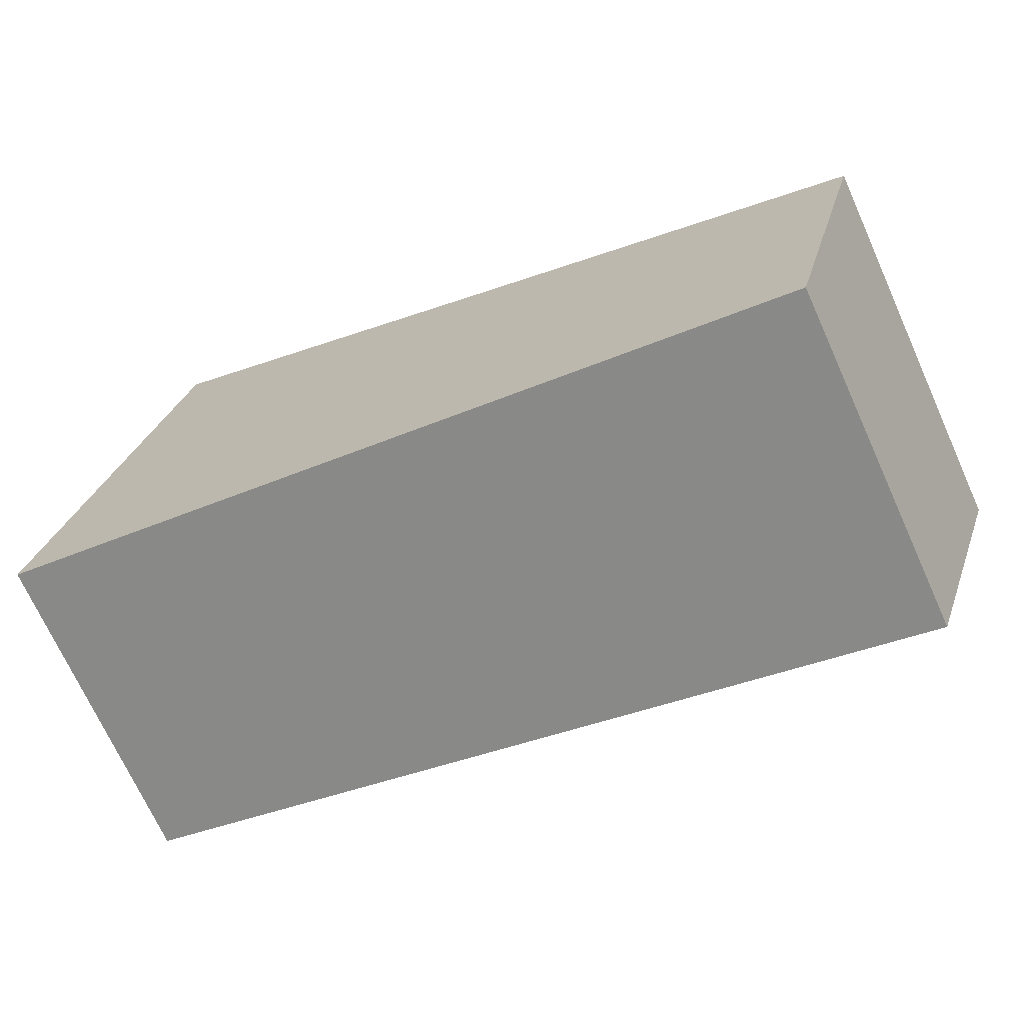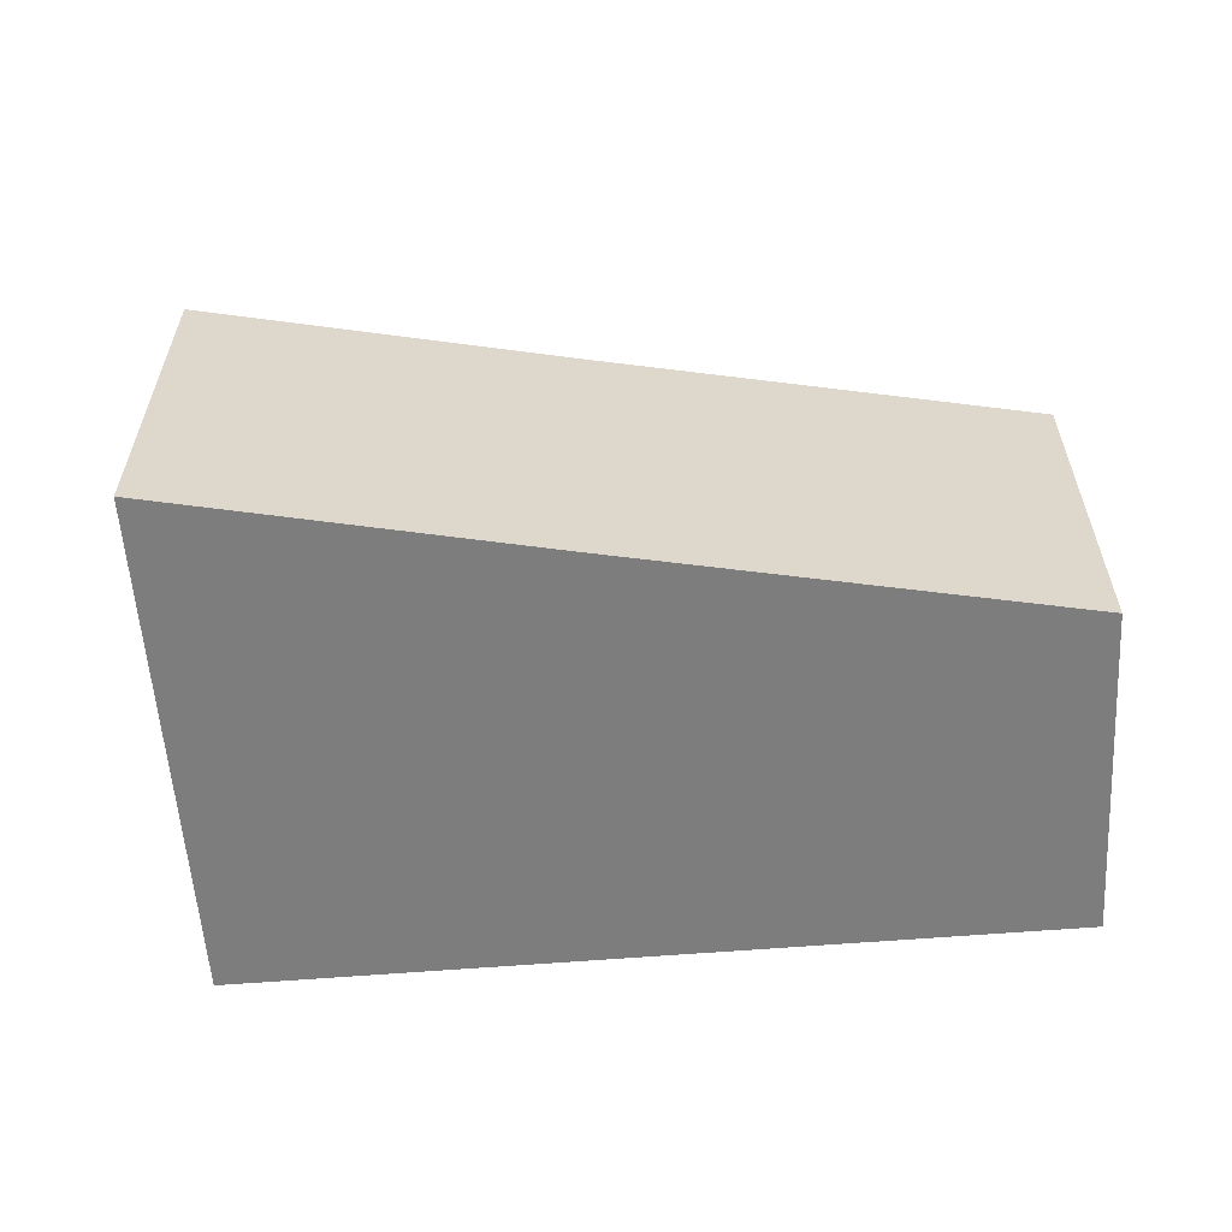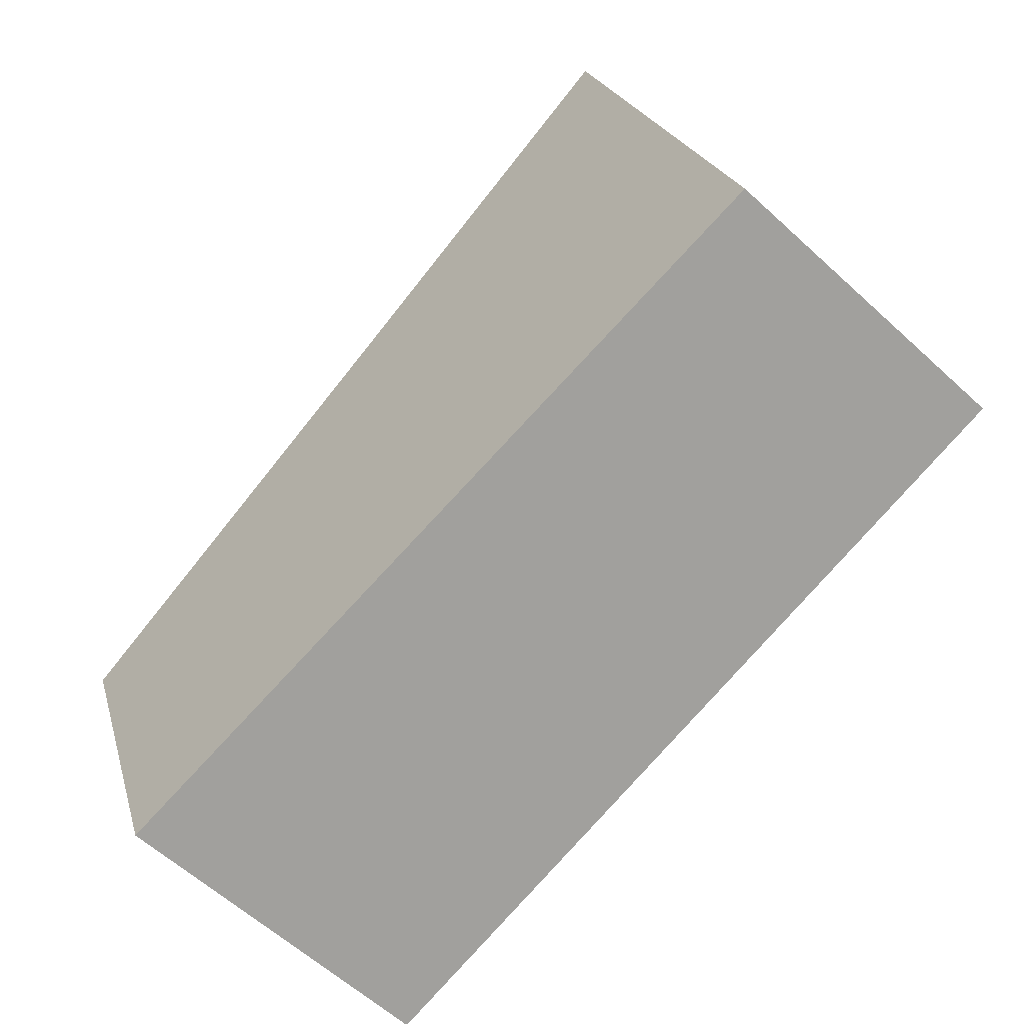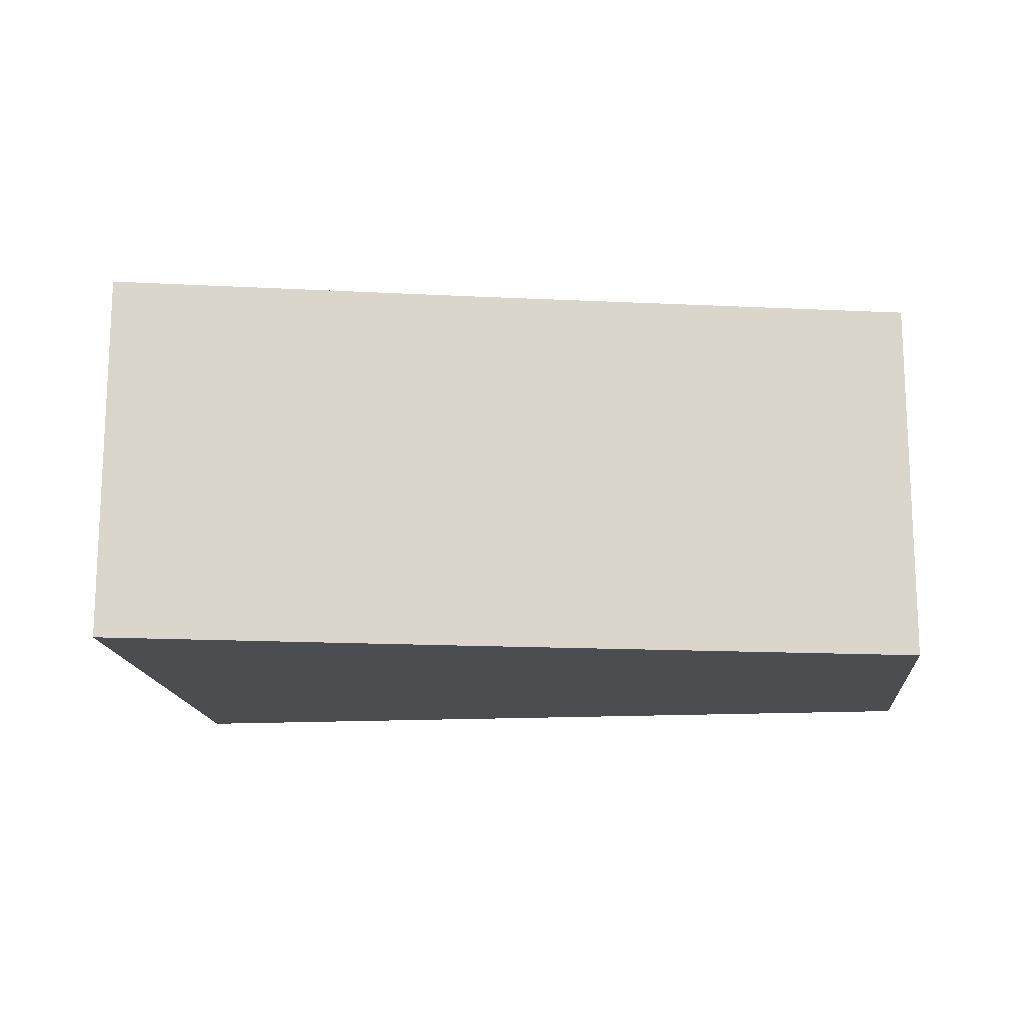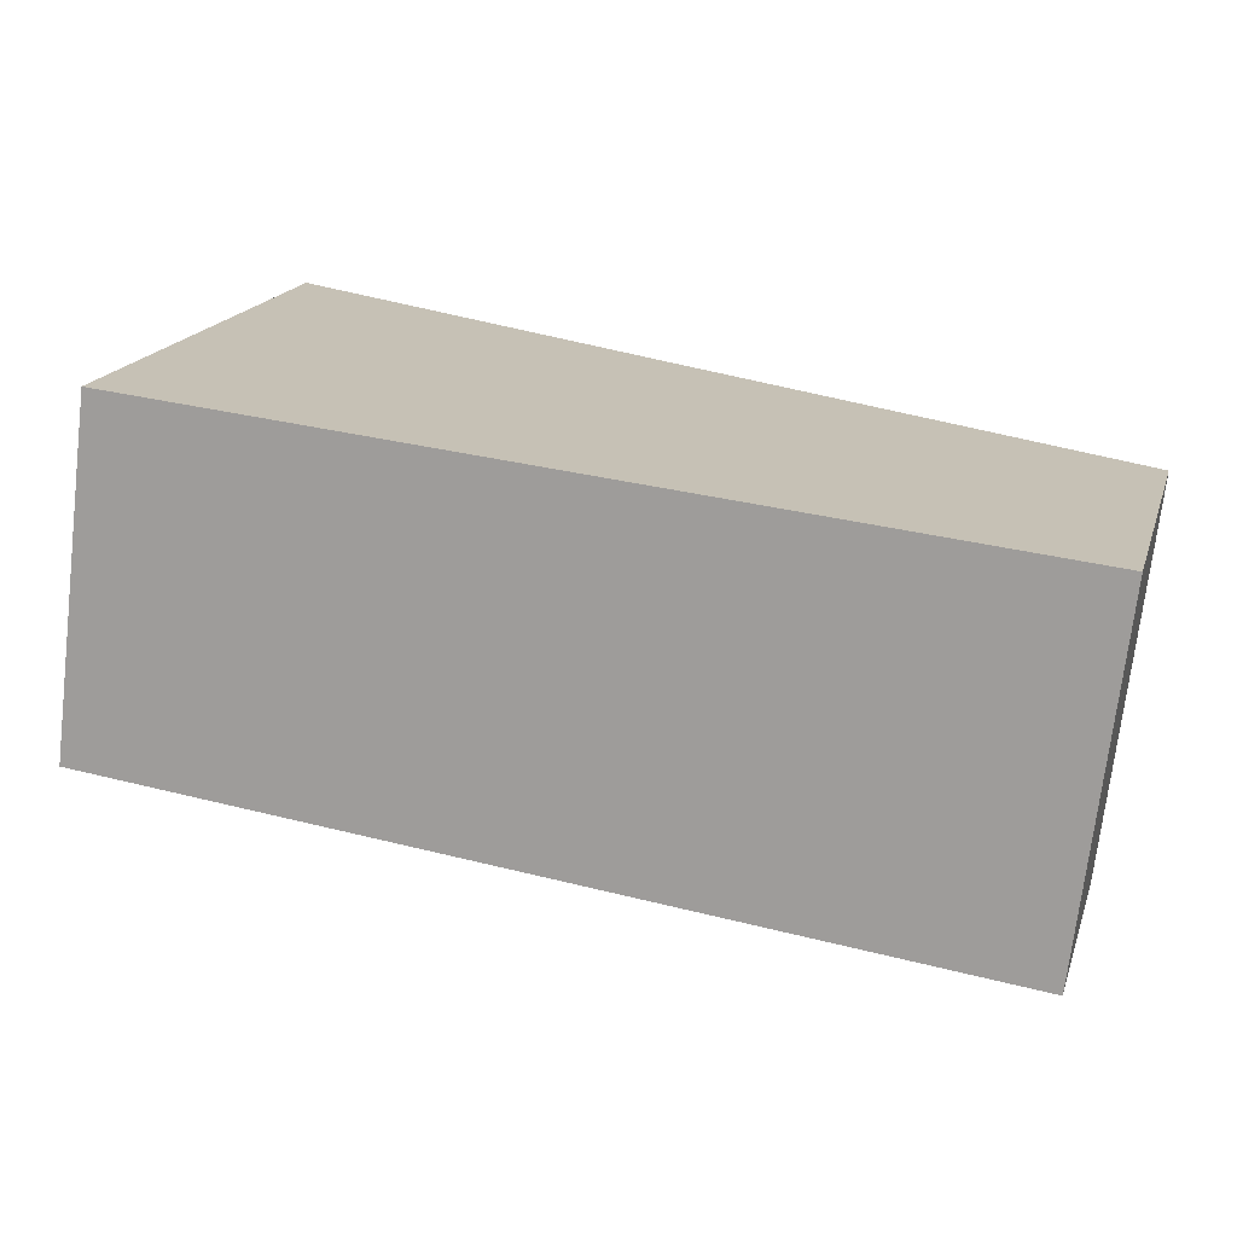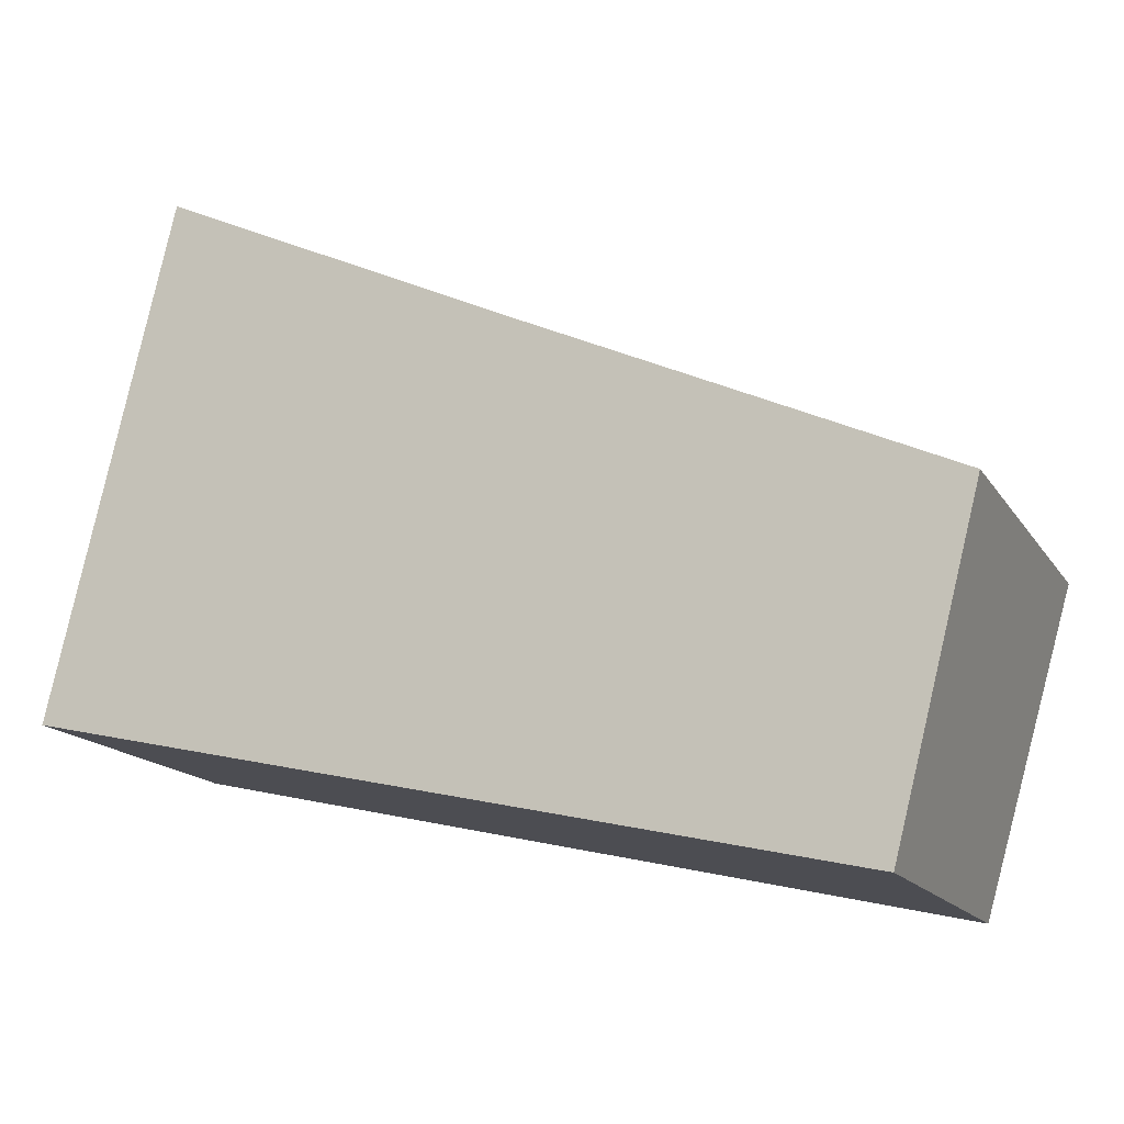
<metadata>
{"format":"obj","ext":"obj","renderer":"f3d","projection":"perspective","resolution":1024,"background":"white","views":[{"elev":-70.7,"azim":24.3,"up":"+Z"},{"elev":-59.2,"azim":17.6,"up":"+Y"},{"elev":-61.8,"azim":-132.8,"up":"+Z"},{"elev":-15.6,"azim":19.1,"up":"+Y"},{"elev":-72.0,"azim":-6.8,"up":"+Z"},{"elev":-15.8,"azim":22.1,"up":"+Z"}]}
</metadata>
<code>
v  10.25 4.352 -2.327
v  5.983 4.867 4.297
v  11.33 4.87 1.805
v  5.245 4.215 -1.19
v  1.517 4.869 6.417
v  0.273 4.215 1.154
v  0 4.072 2.493e-16
v  10.25 1.425e-16 -2.327
v  5.245 7.287e-17 -1.19
v  0 0 0
v  1.517 -3.929e-16 6.417
v  0.273 -7.066e-17 1.154
v  5.983 -2.631e-16 4.297
v  11.33 -1.105e-16 1.805
g defaultobject
f 1 2 3
f 2 1 4
f 2 4 5
f 5 4 6
f 6 4 7
f 8 4 1
f 4 8 9
f 4 9 7
f 7 9 10
f 10 6 7
f 6 10 5
f 5 10 11
f 11 10 12
f 11 2 5
f 2 11 13
f 2 13 3
f 3 13 14
f 14 1 3
f 1 14 8
f 9 12 10
f 12 9 11
f 11 9 8
f 11 8 13
f 13 8 14

</code>
